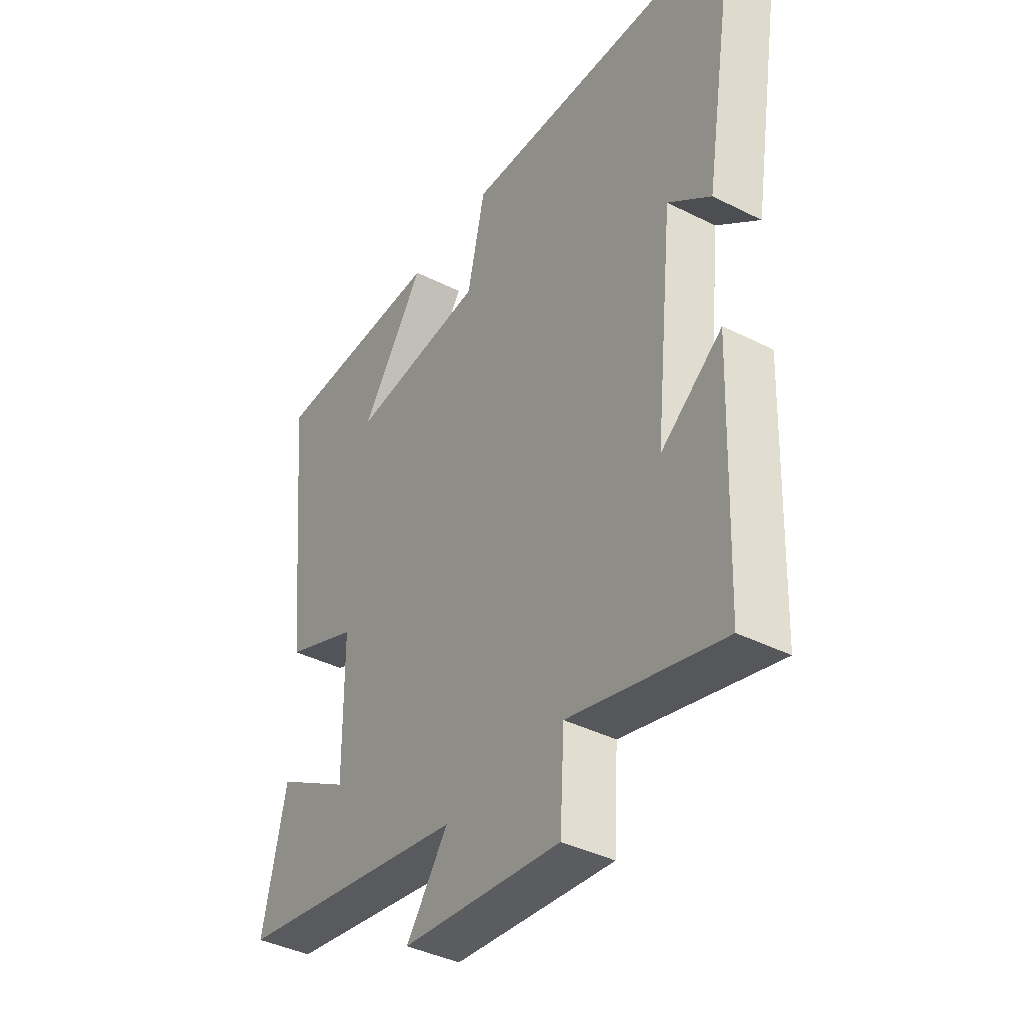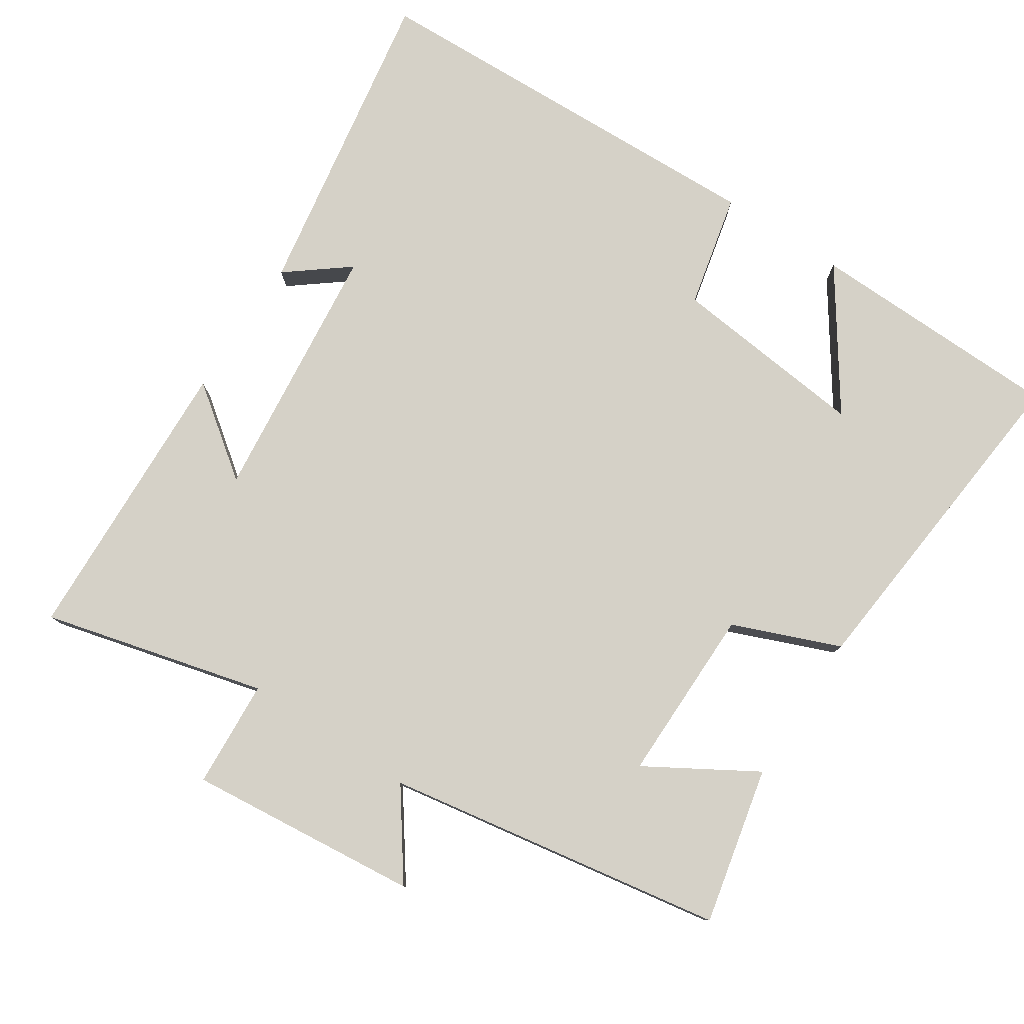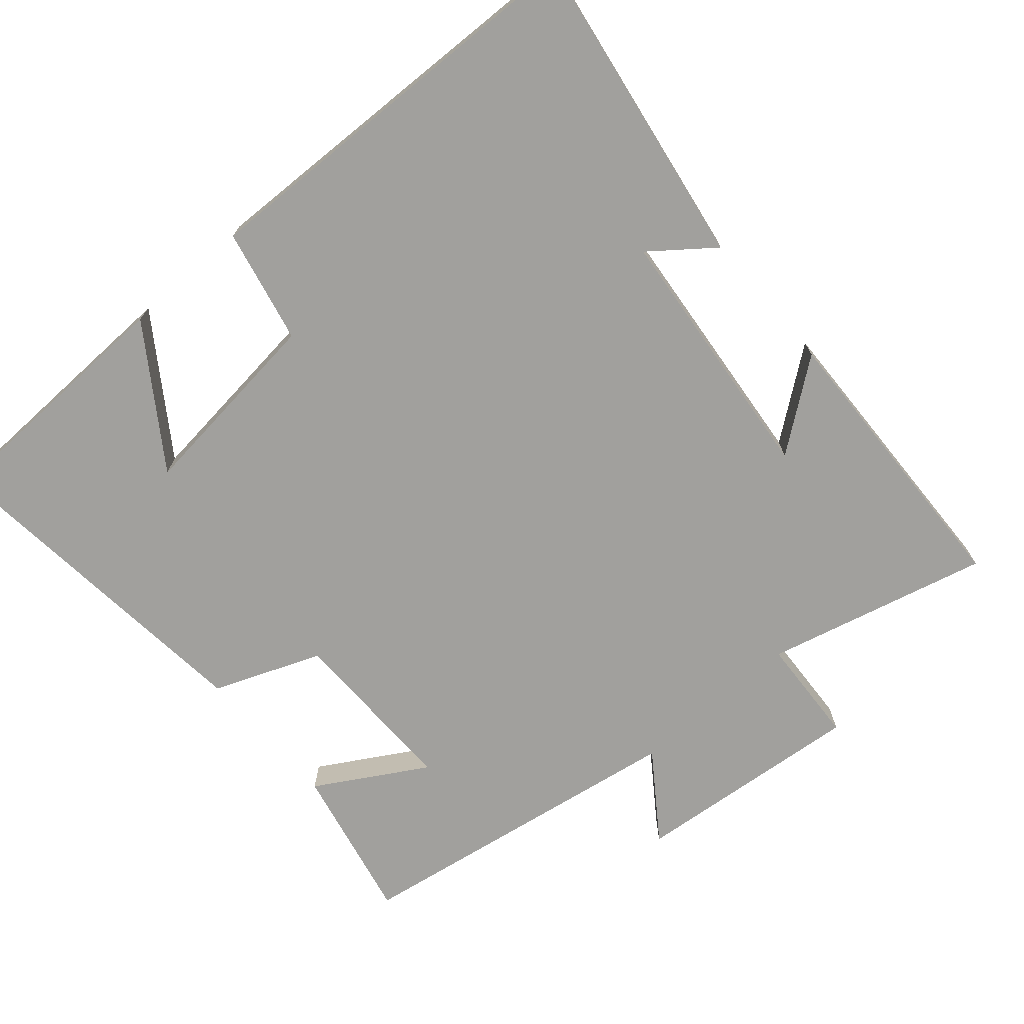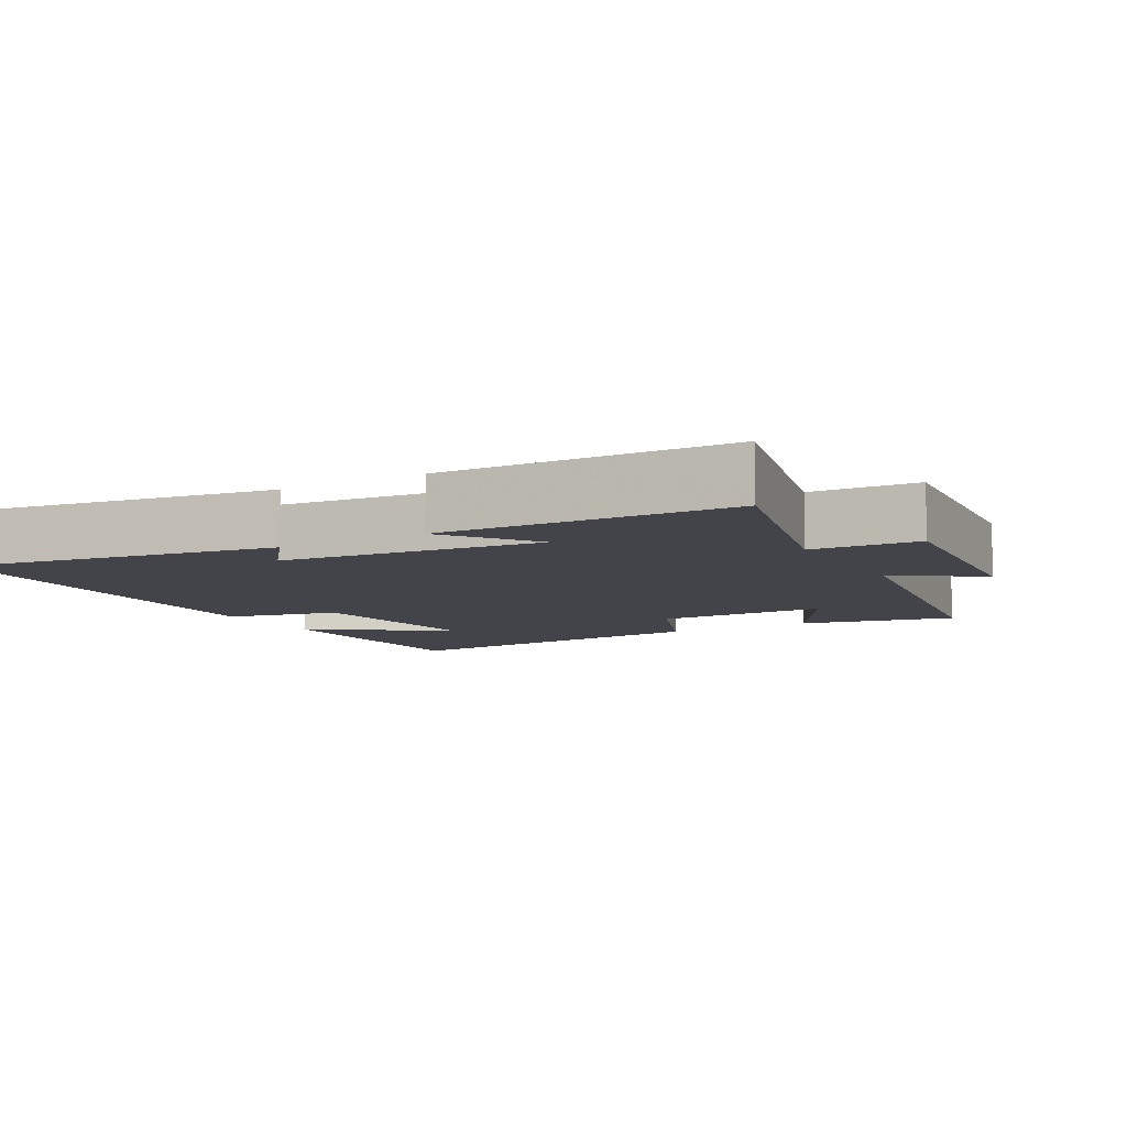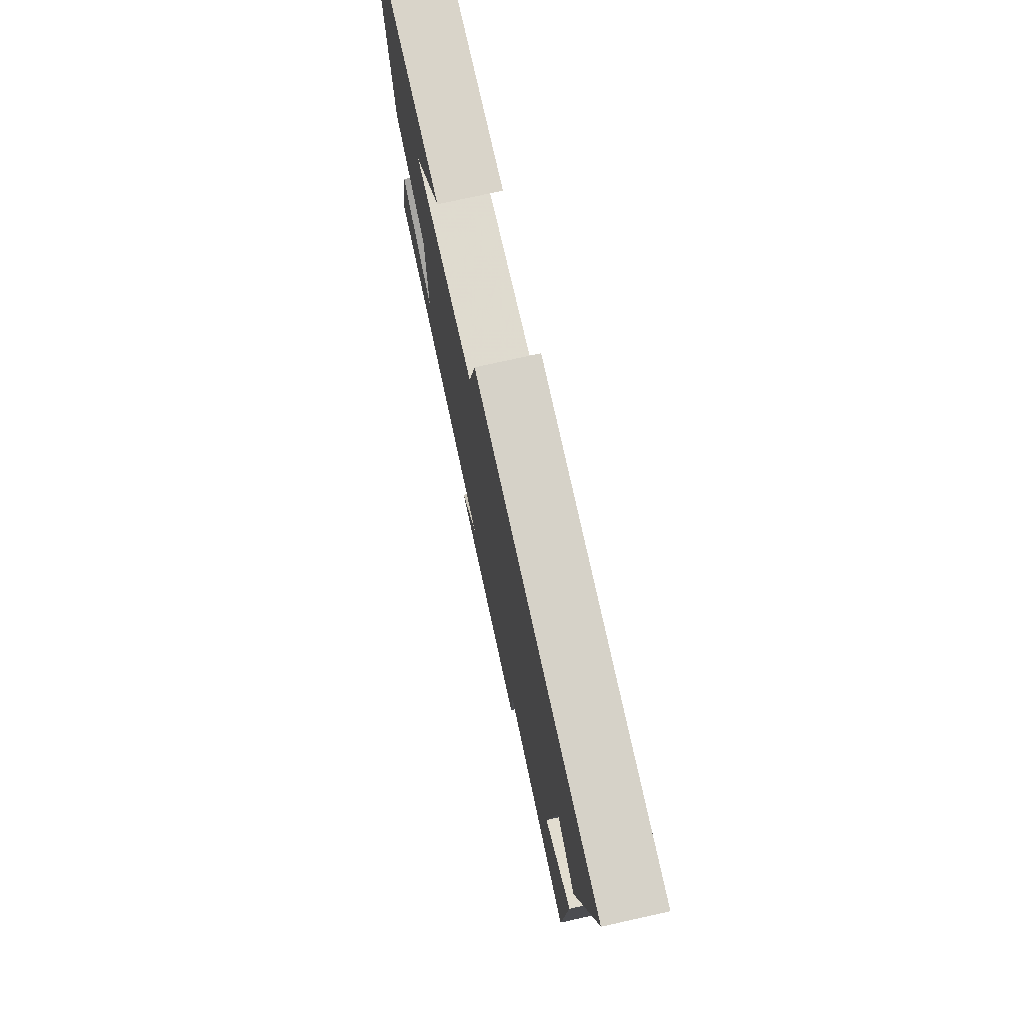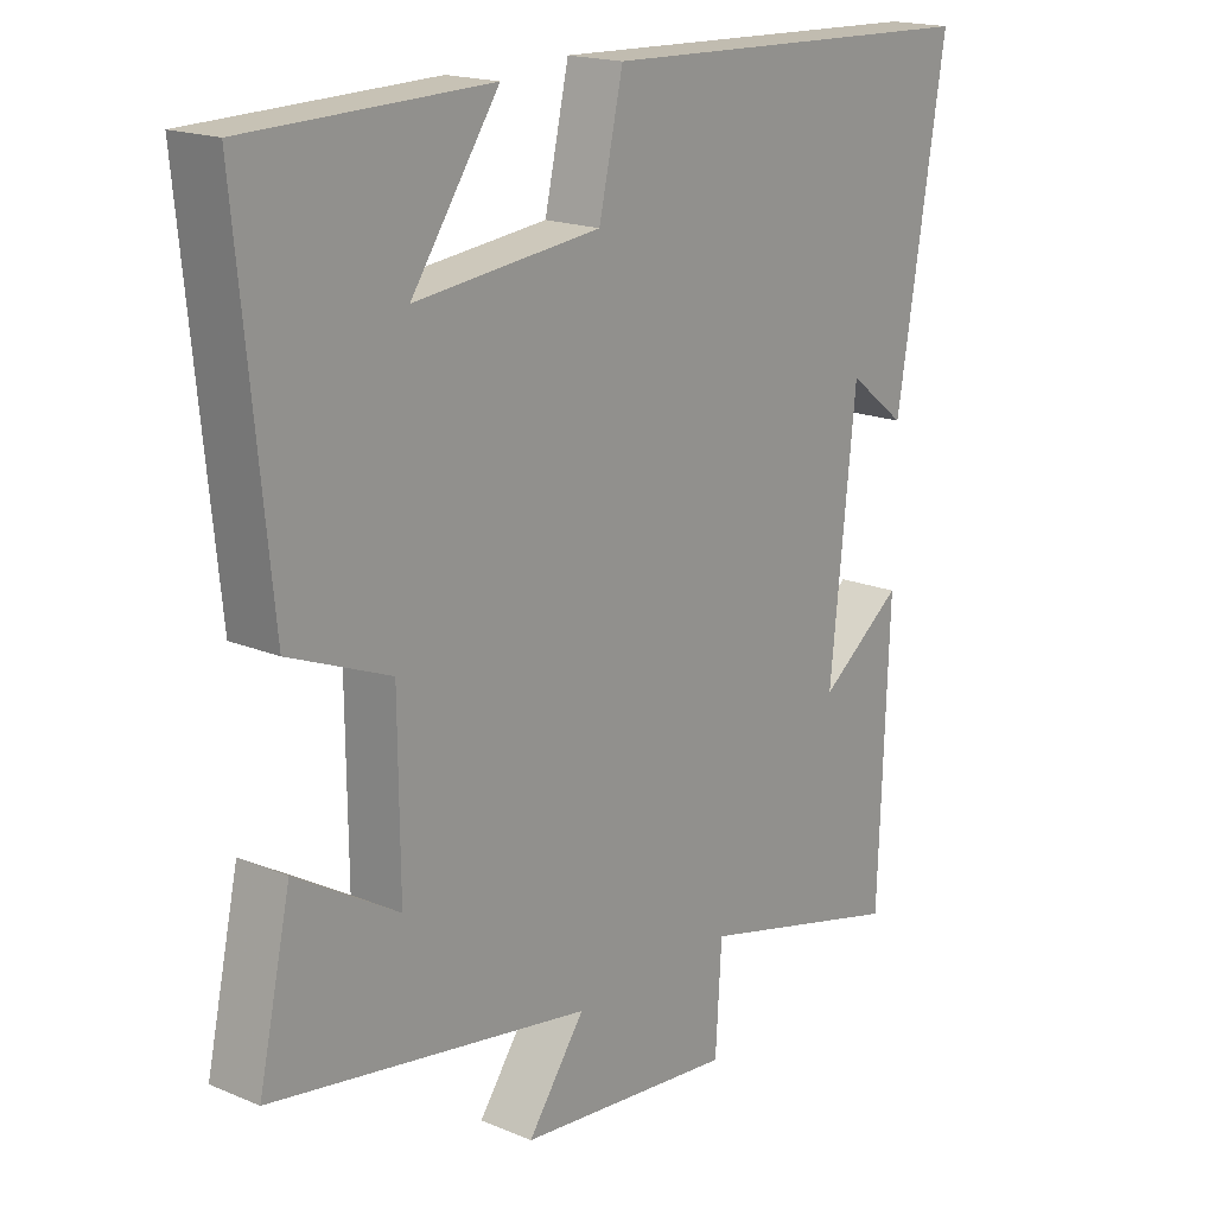
<metadata>
{"format":"obj","ext":"obj","renderer":"f3d","projection":"perspective","resolution":1024,"background":"white","views":[{"elev":-39.7,"azim":57.9,"up":"+Z"},{"elev":79.0,"azim":-146.8,"up":"+Y"},{"elev":-71.7,"azim":41.1,"up":"+Y"},{"elev":-8.4,"azim":119.6,"up":"+Y"},{"elev":76.2,"azim":77.5,"up":"+Z"},{"elev":18.0,"azim":-50.8,"up":"+Z"}]}
</metadata>
<code>
v -0.547 0.07 0.491
v -0.189 0.07 0.5
v -0.319 0.07 0.31
v -0.043 0.07 0.34
v -0.007 0.07 0.5
v 0.573 0.07 0.48
v 0.5 0.07 0.036
v 0.414 0.07 0.103
v 0.376 0.07 -0.263
v 0.5 0.07 -0.17
v 0.485 0.07 -0.579
v 0.174 0.07 -0.5
v 0.165 0.07 -0.651
v -0.159 0.07 -0.619
v -0.074 0.07 -0.5
v -0.548 0.07 -0.421
v -0.5 0.07 -0.202
v -0.348 0.07 -0.292
v -0.35 0.07 -0.046
v -0.5 0.07 0.014
v -0.547 0 0.491
v -0.189 0 0.5
v -0.319 0 0.31
v -0.043 0 0.34
v -0.007 0 0.5
v 0.573 0 0.48
v 0.5 0 0.036
v 0.414 0 0.103
v 0.376 0 -0.263
v 0.5 0 -0.17
v 0.485 0 -0.579
v 0.174 0 -0.5
v 0.165 0 -0.651
v -0.159 0 -0.619
v -0.074 0 -0.5
v -0.548 0 -0.421
v -0.5 0 -0.202
v -0.348 0 -0.292
v -0.35 0 -0.046
v -0.5 0 0.014
f 19 20 1
f 15 16 17 18
f 15 18 19
f 12 13 14 15
f 12 15 19 1
f 9 10 11 12
f 8 9 12
f 5 6 7 8
f 4 5 8 12
f 3 4 12
f 1 2 3
f 1 3 12
f 21 40 39
f 38 37 36 35
f 39 38 35
f 35 34 33 32
f 21 39 35 32
f 32 31 30 29
f 32 29 28
f 28 27 26 25
f 32 28 25 24
f 32 24 23
f 23 22 21
f 32 23 21
f 1 21 22 2
f 2 22 23 3
f 3 23 24 4
f 4 24 25 5
f 5 25 26 6
f 6 26 27 7
f 7 27 28 8
f 8 28 29 9
f 9 29 30 10
f 10 30 31 11
f 11 31 32 12
f 12 32 33 13
f 13 33 34 14
f 14 34 35 15
f 15 35 36 16
f 16 36 37 17
f 17 37 38 18
f 18 38 39 19
f 19 39 40 20
f 20 40 21 1

</code>
